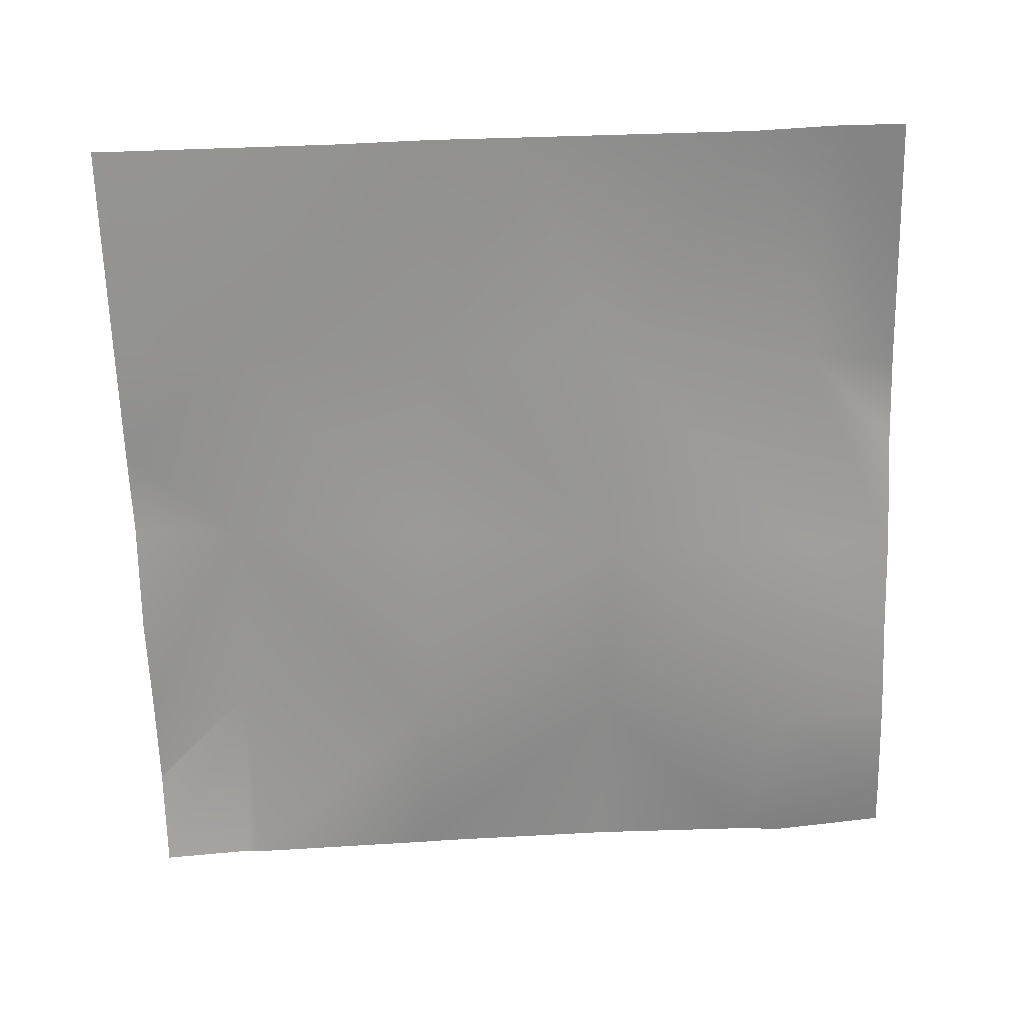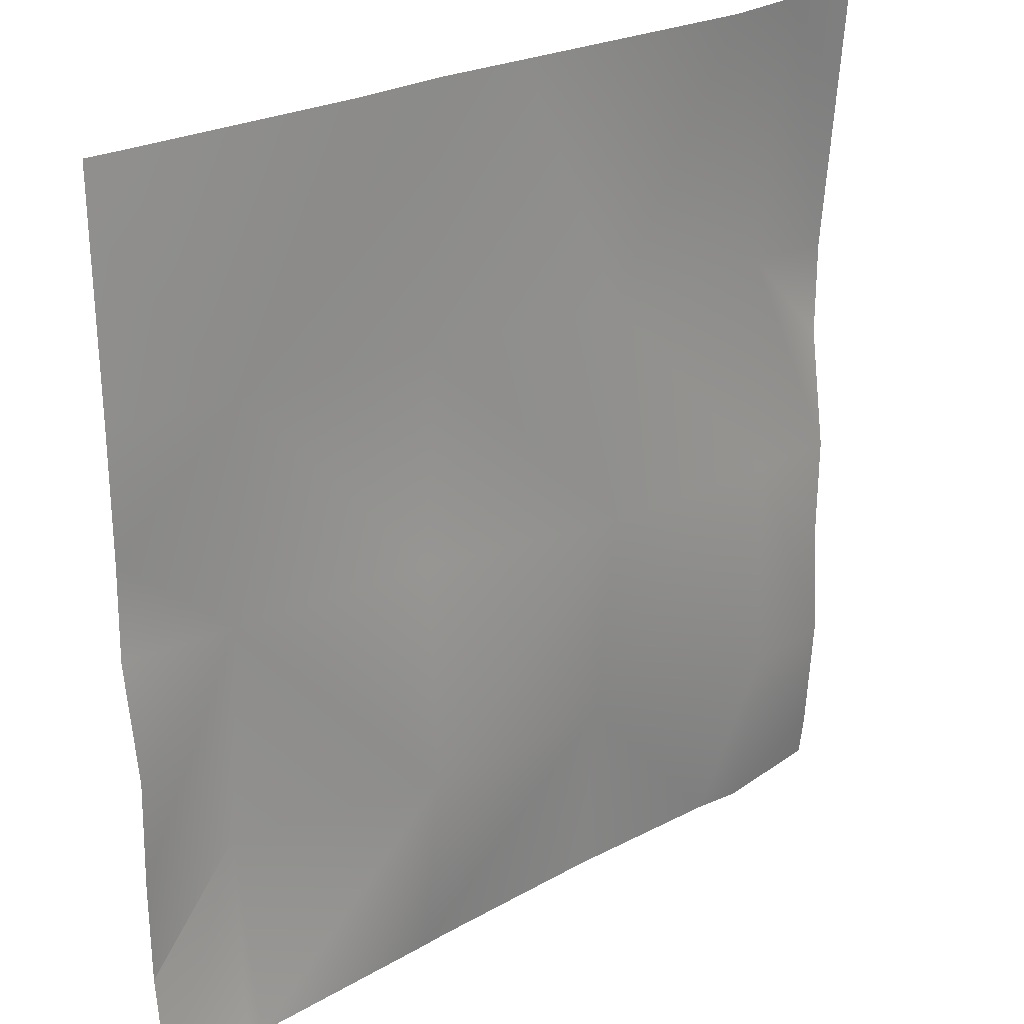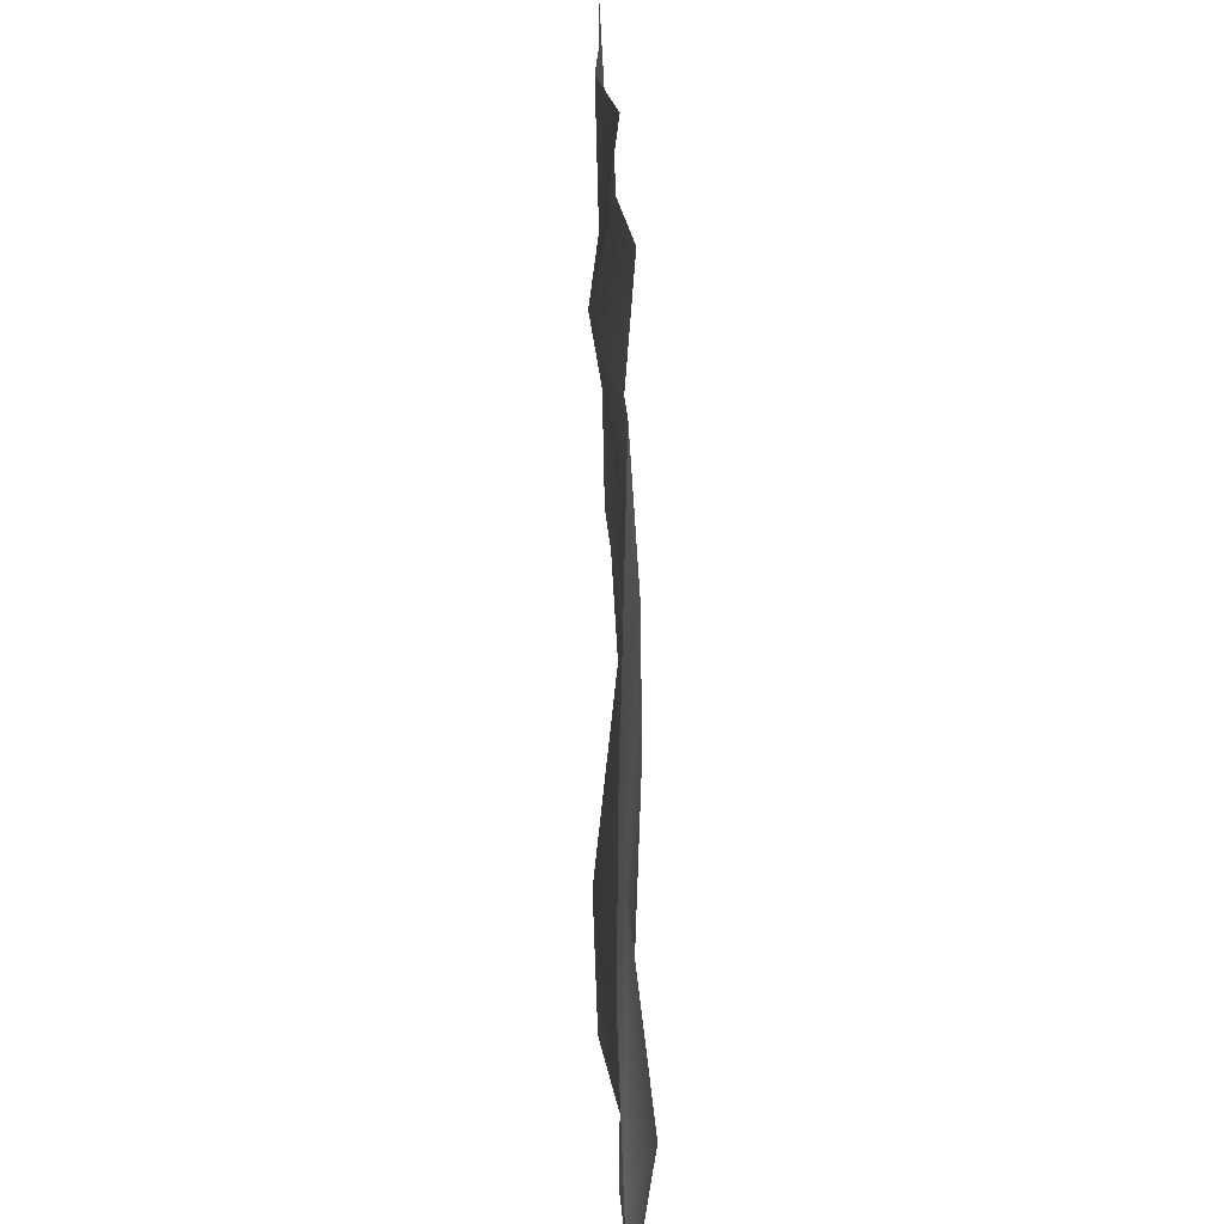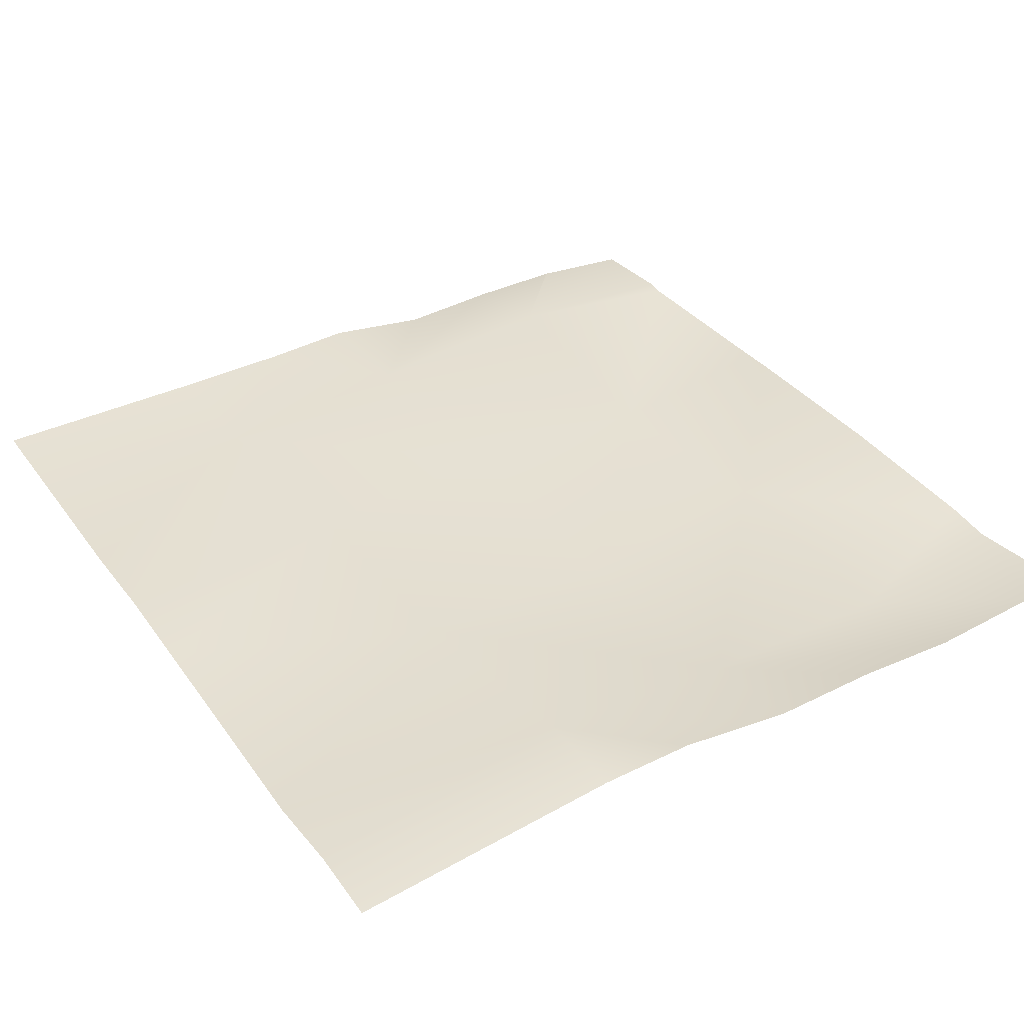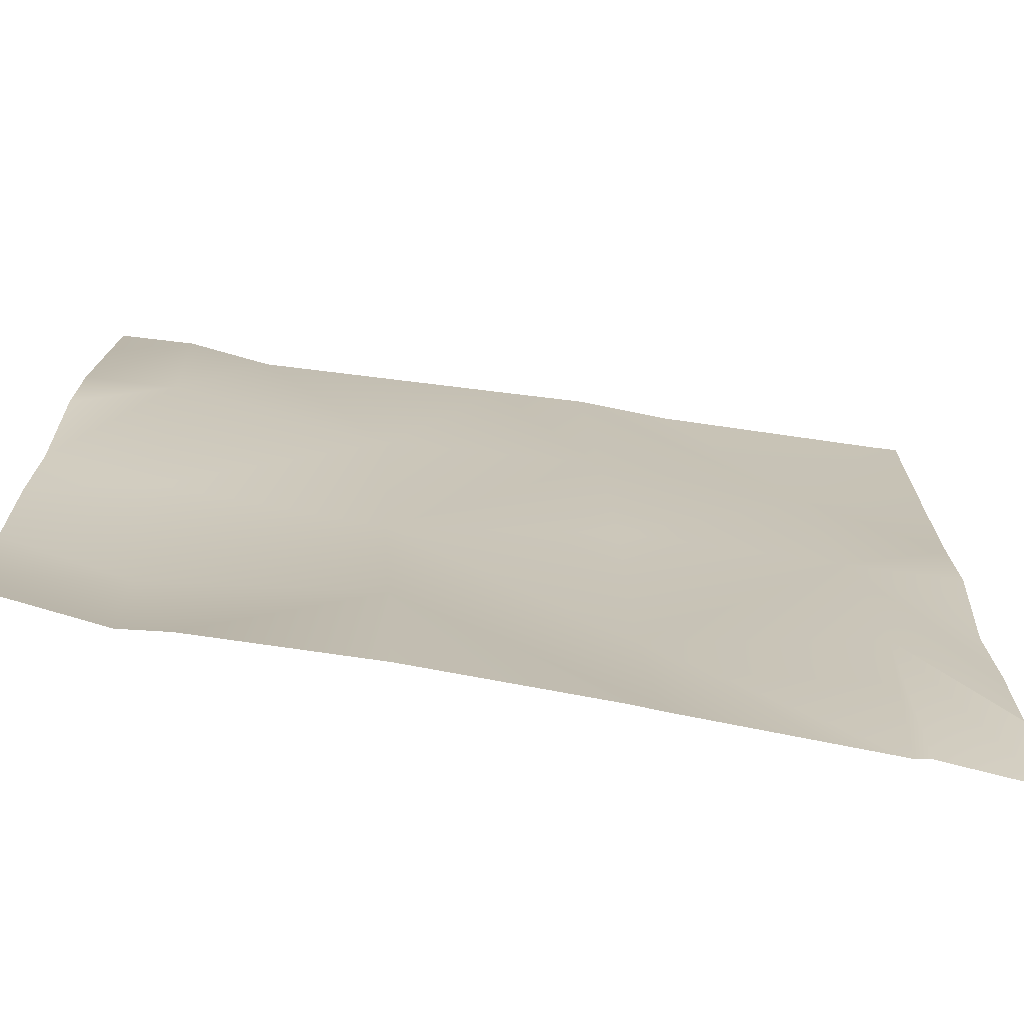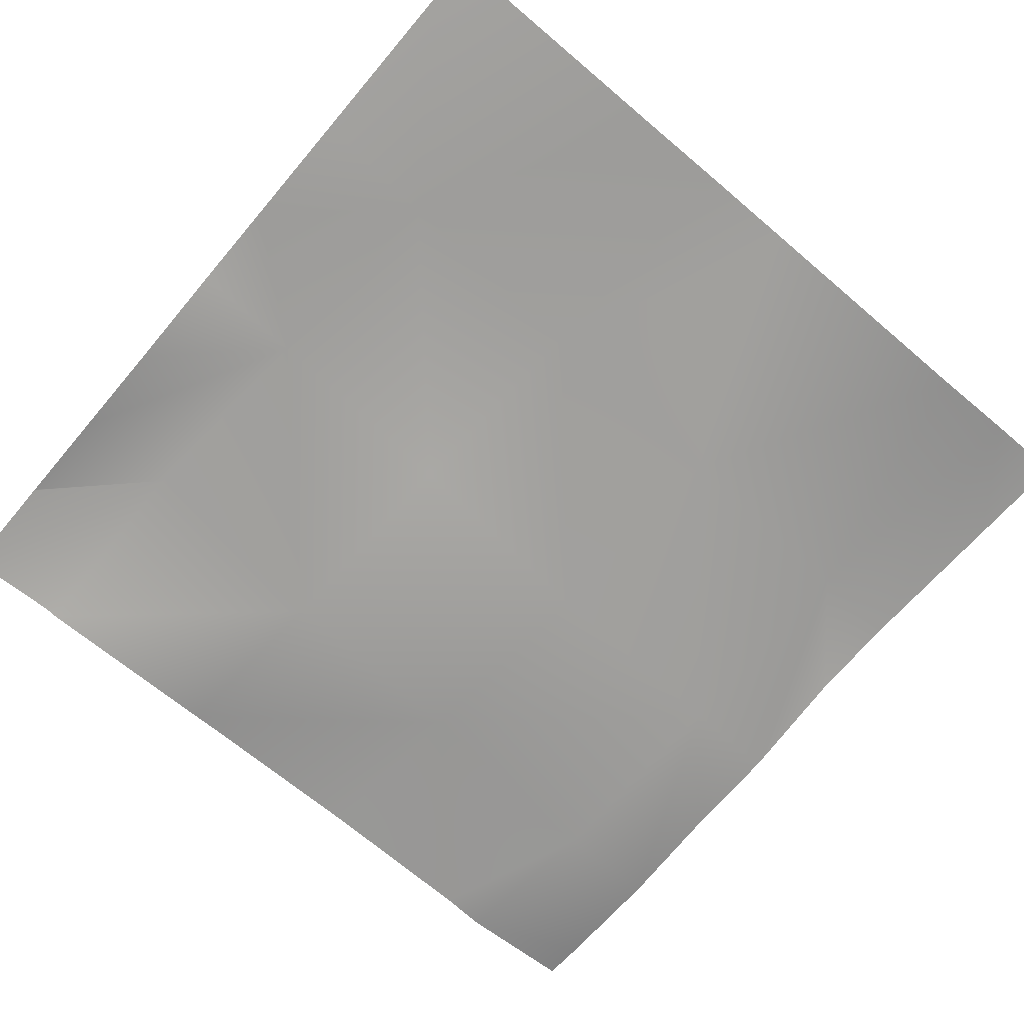
<metadata>
{"format":"obj","ext":"obj","renderer":"f3d","projection":"perspective","resolution":1024,"background":"white","views":[{"elev":-66.3,"azim":2.0,"up":"+Y"},{"elev":25.3,"azim":-40.2,"up":"+Z"},{"elev":-65.9,"azim":-88.2,"up":"+Z"},{"elev":38.4,"azim":58.0,"up":"+Y"},{"elev":-72.5,"azim":171.5,"up":"+Z"},{"elev":-71.0,"azim":-40.3,"up":"+Y"}]}
</metadata>
<code>
v 40 0.6578 57
v 40.98 0.8605 57.87
v 40 0.6576 56.99
v 40 0.6677 57.92
v 40 0.5463 56
v 40.88 0.6398 56
v 41.01 0.6222 56
v 42.97 0.5876 57.76
v 42.88 0.7196 56
v 43.12 0.7379 56
v 44.96 0.7439 57.66
v 44.88 0.8072 56
v 40 0.7976 59.92
v 41.08 0.8048 59.86
v 40 0.6306 58.89
v 43.08 0.8297 59.76
v 45.07 0.6213 59.65
v 40 0.7701 60.79
v 41.19 0.7422 61.86
v 46.45 0.8037 56
v 48 0.8839 56.39
v 46.88 0.7667 56
v 46.96 0.5814 57.55
v 48 0.934 56
v 48 0.8112 57.5
v 47.06 0.7435 59.54
v 48 0.8812 58.51
v 40 0.806 64
v 40.25 0.7997 64
v 40 0.7983 63.51
v 40 0.773 61.92
v 43.18 0.8507 61.75
v 45.18 0.7961 61.64
v 43.3 0.8369 64
v 42.4 0.7886 64
v 44.15 0.8134 64
v 46.51 0.7537 64
v 47.17 1.067 61.54
v 48 0.8719 59.49
v 48 1.045 60.62
v 48 1.046 61.49
v 47.3 0.8568 64
v 48 0.9165 63.04
v 48 0.8357 64
f 1 2 3
f 1 4 2
f 5 2 6
f 5 3 2
f 7 8 9
f 10 11 12
f 13 14 15
f 4 14 2
f 4 15 14
f 14 16 8
f 14 8 2
f 9 11 10
f 9 8 11
f 17 11 8
f 7 2 8
f 7 6 2
f 14 18 19
f 14 13 18
f 20 12 11
f 21 22 23
f 21 24 22
f 25 21 23
f 11 26 23
f 25 26 27
f 25 23 26
f 23 20 11
f 23 22 20
f 28 29 30
f 30 19 31
f 30 29 19
f 18 31 19
f 17 16 32
f 16 17 8
f 17 32 33
f 32 16 19
f 16 14 19
f 34 19 35
f 34 32 19
f 29 35 19
f 36 37 33
f 36 32 34
f 36 33 32
f 26 17 33
f 38 26 33
f 39 38 40
f 39 26 38
f 40 38 41
f 27 26 39
f 42 41 38
f 42 43 41
f 43 42 44
f 37 38 33
f 37 42 38
f 11 17 26

</code>
